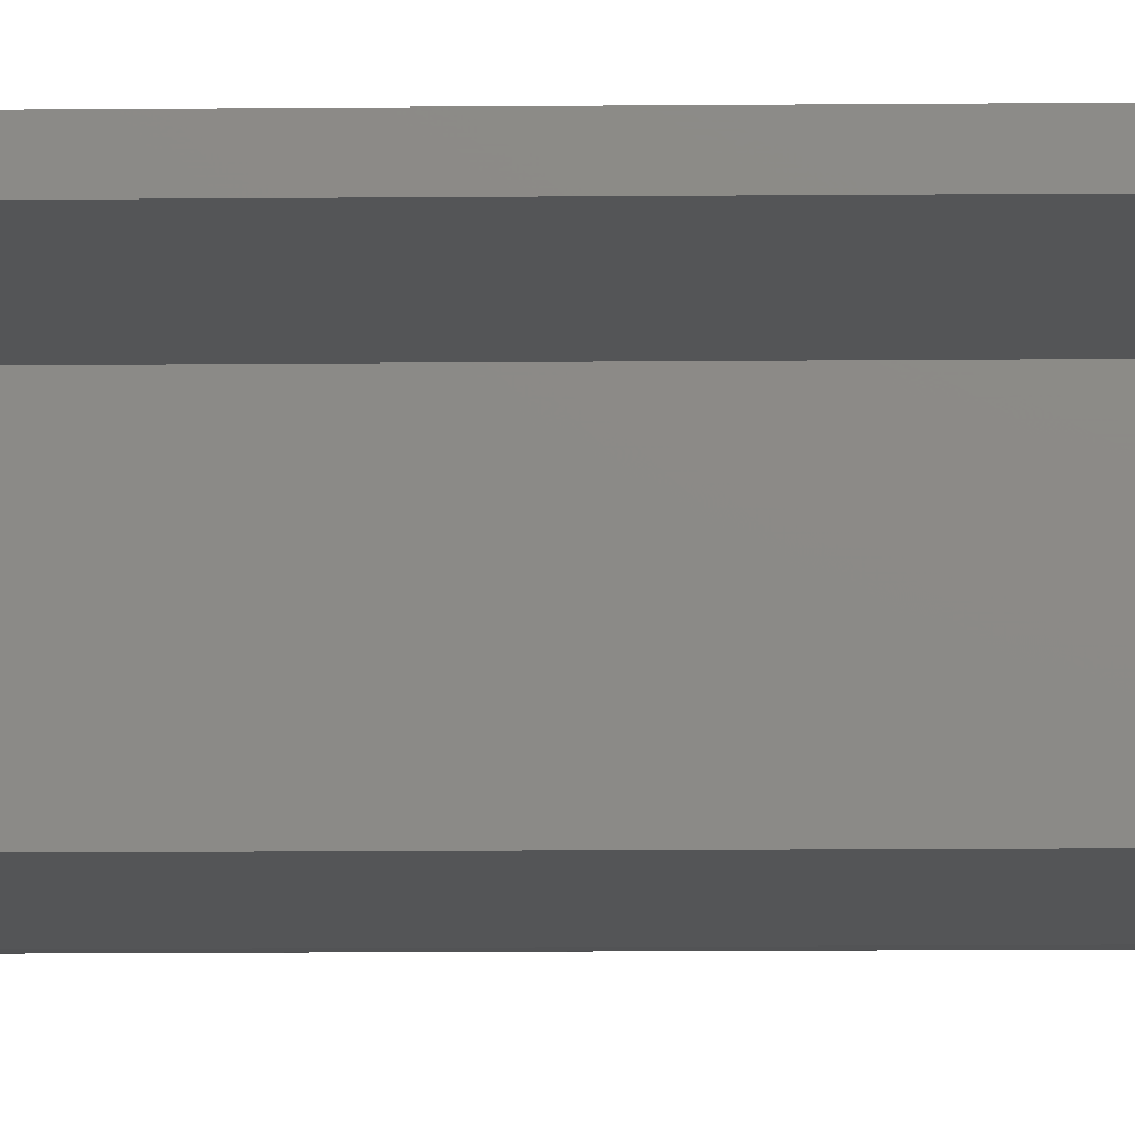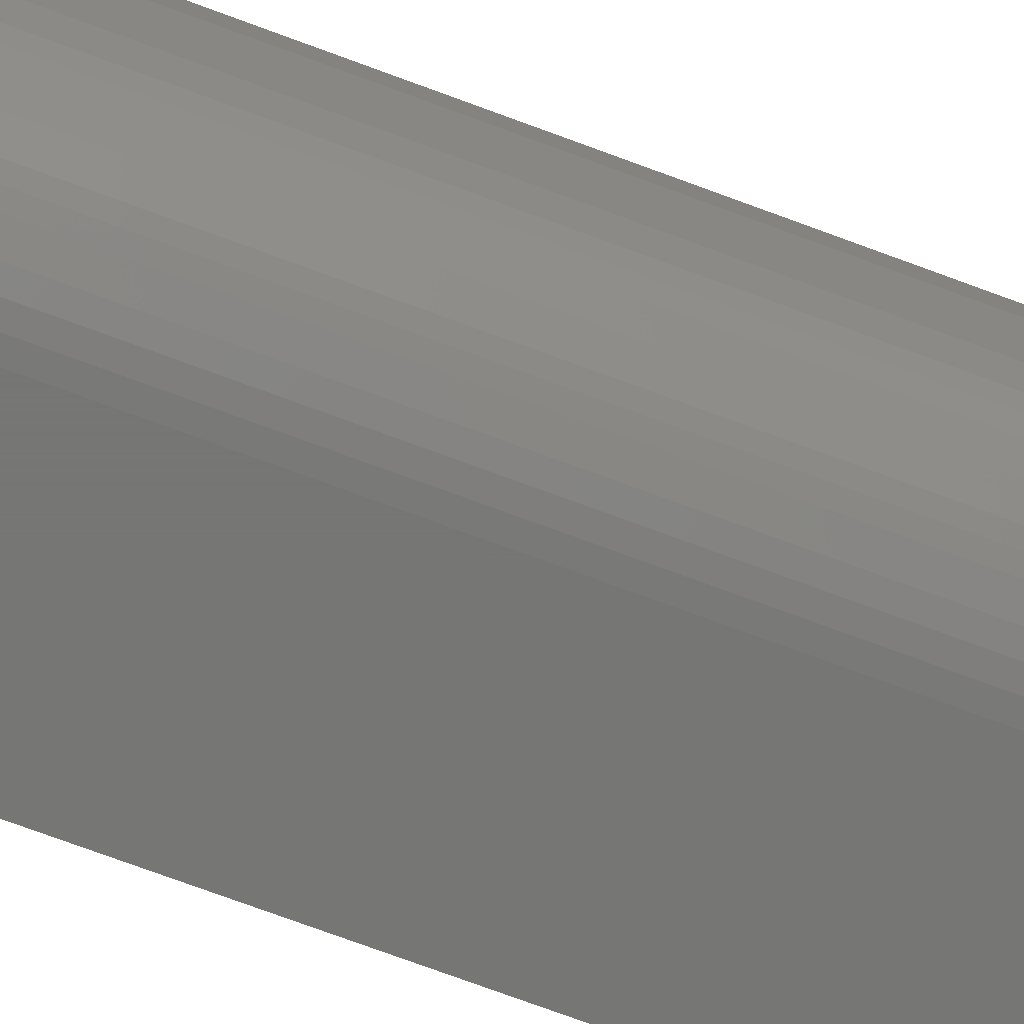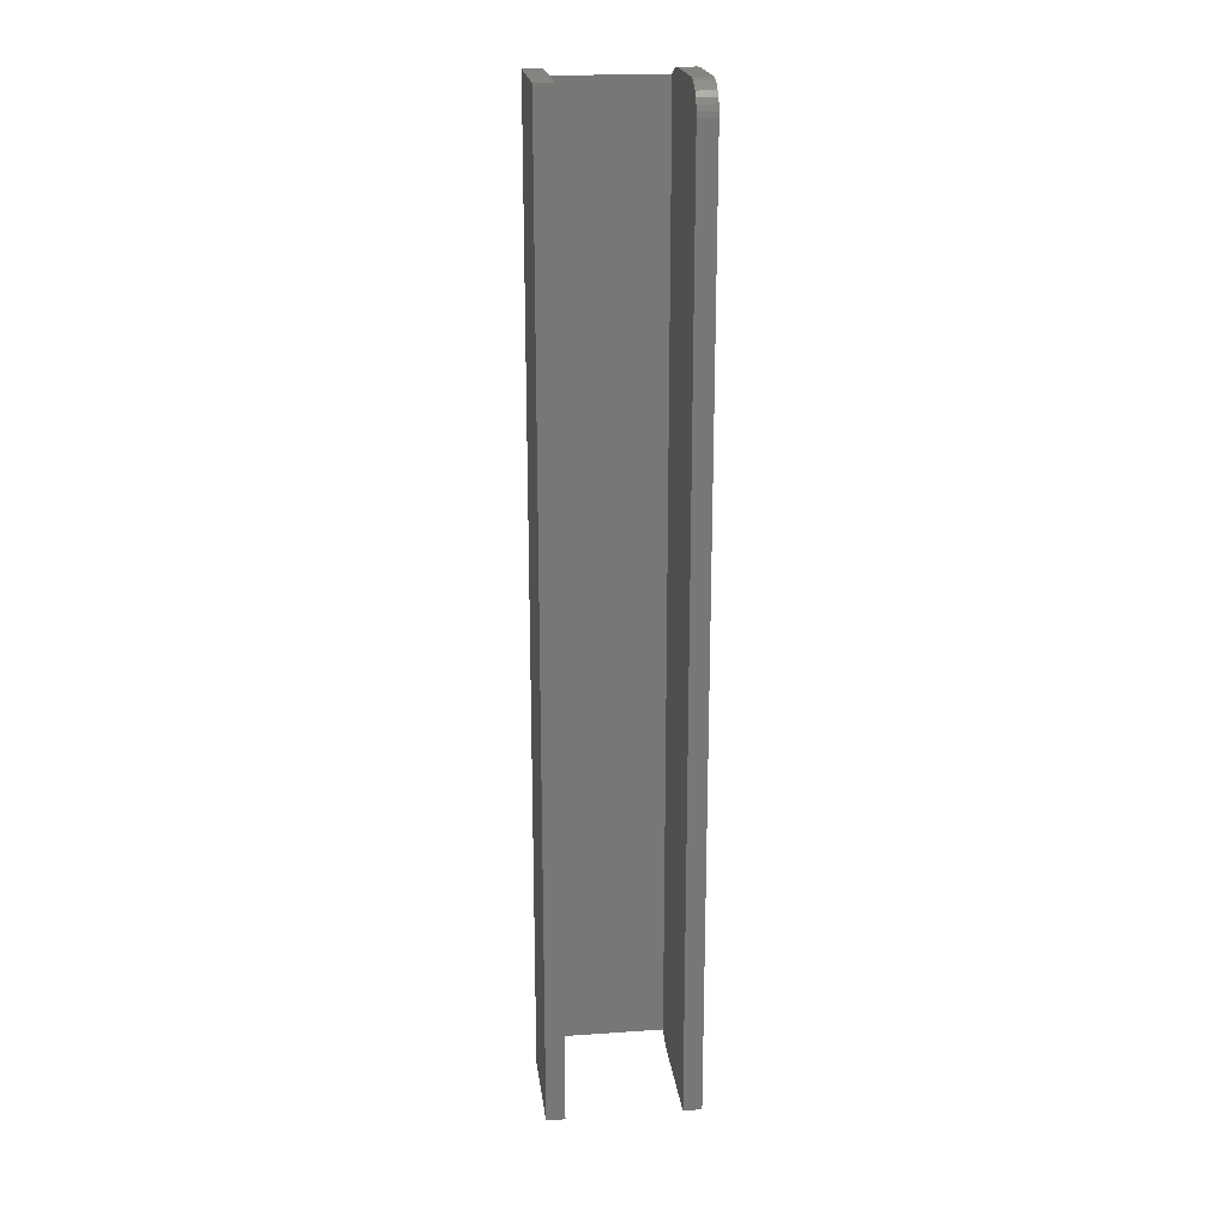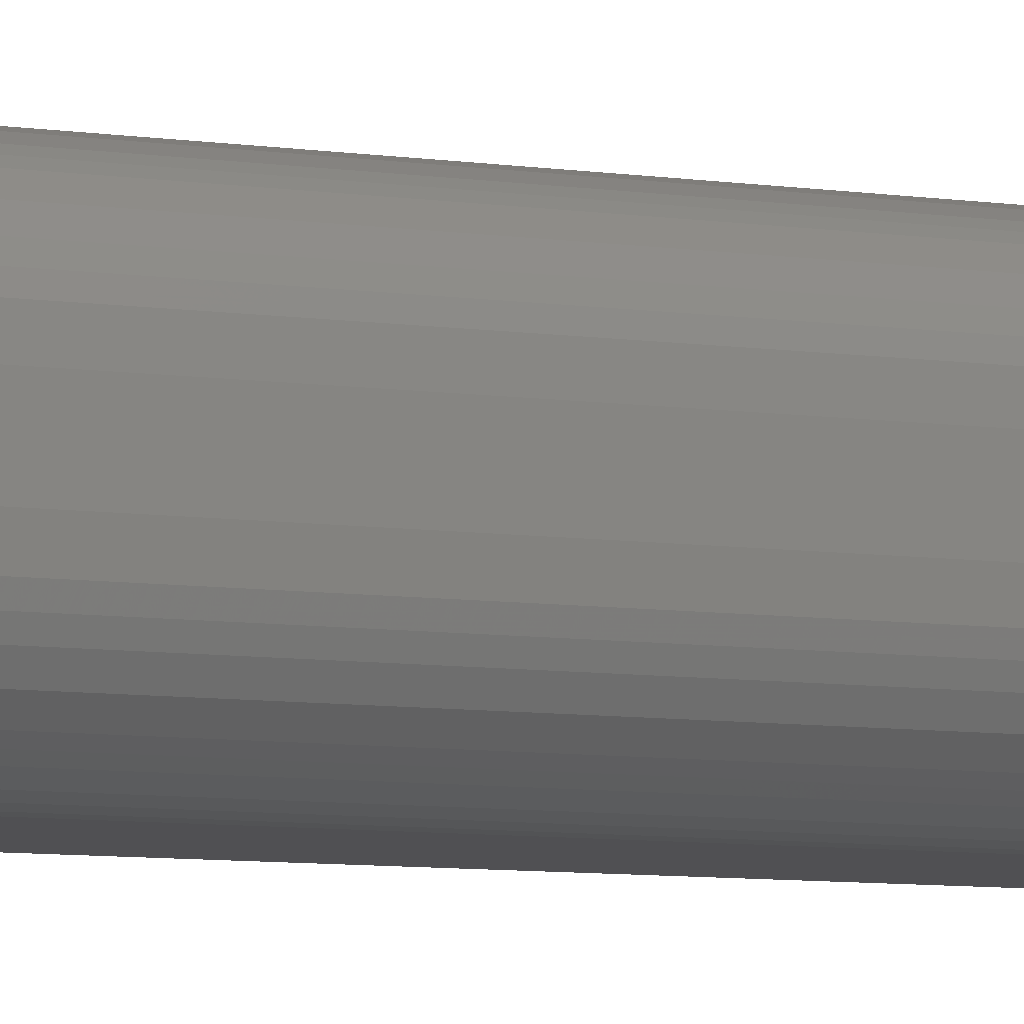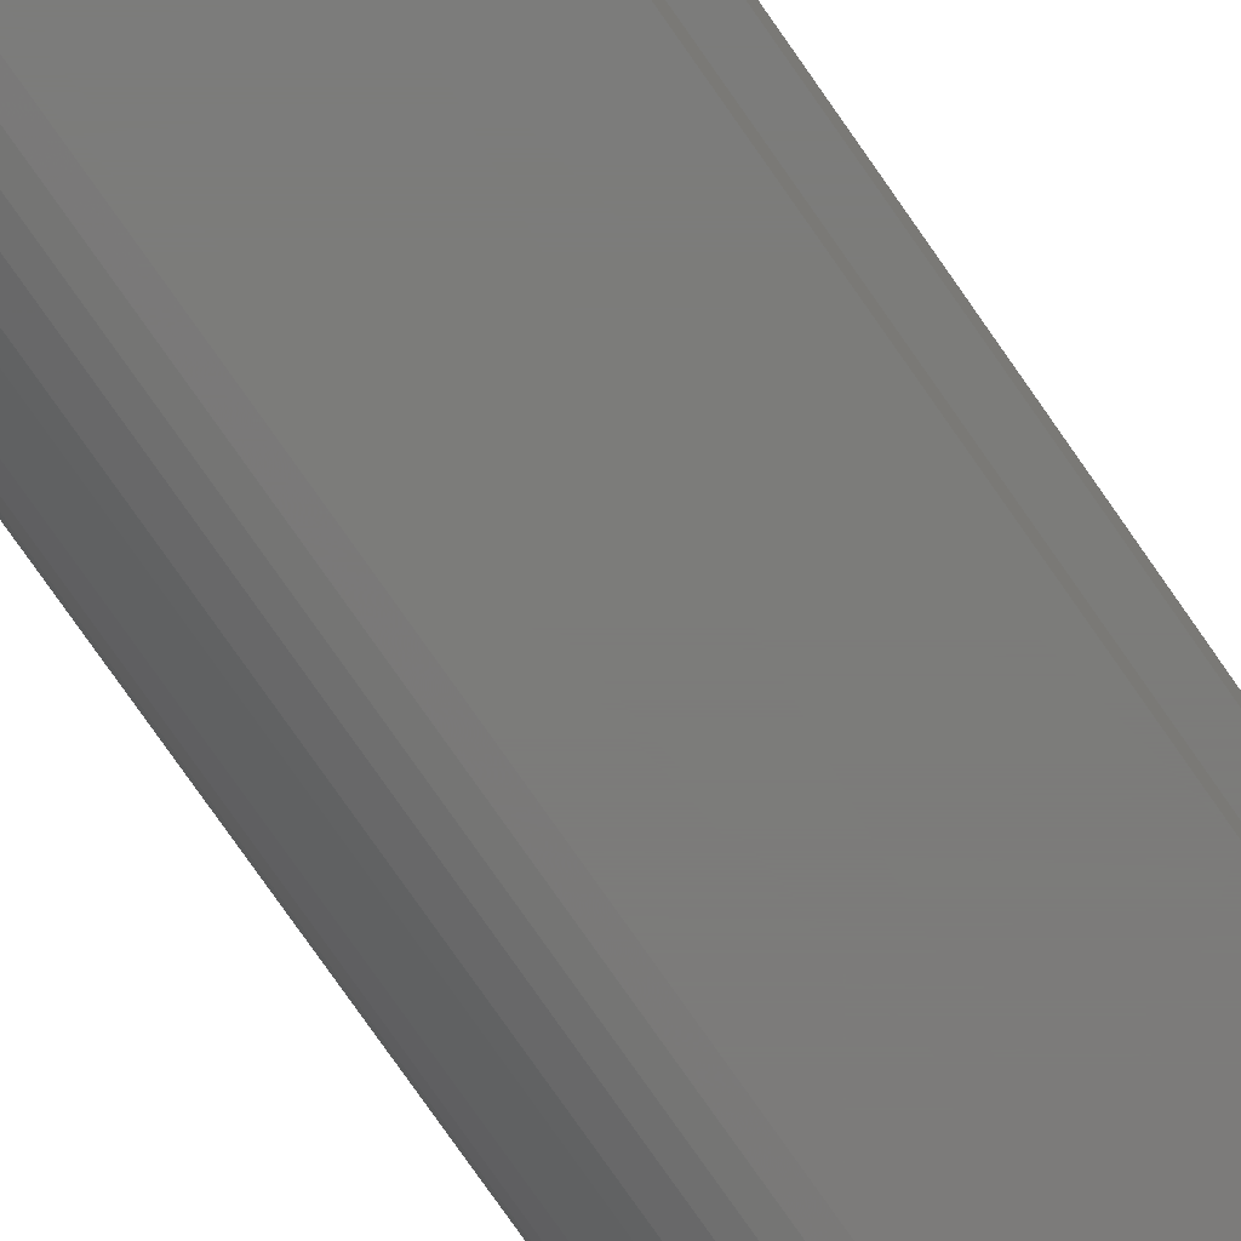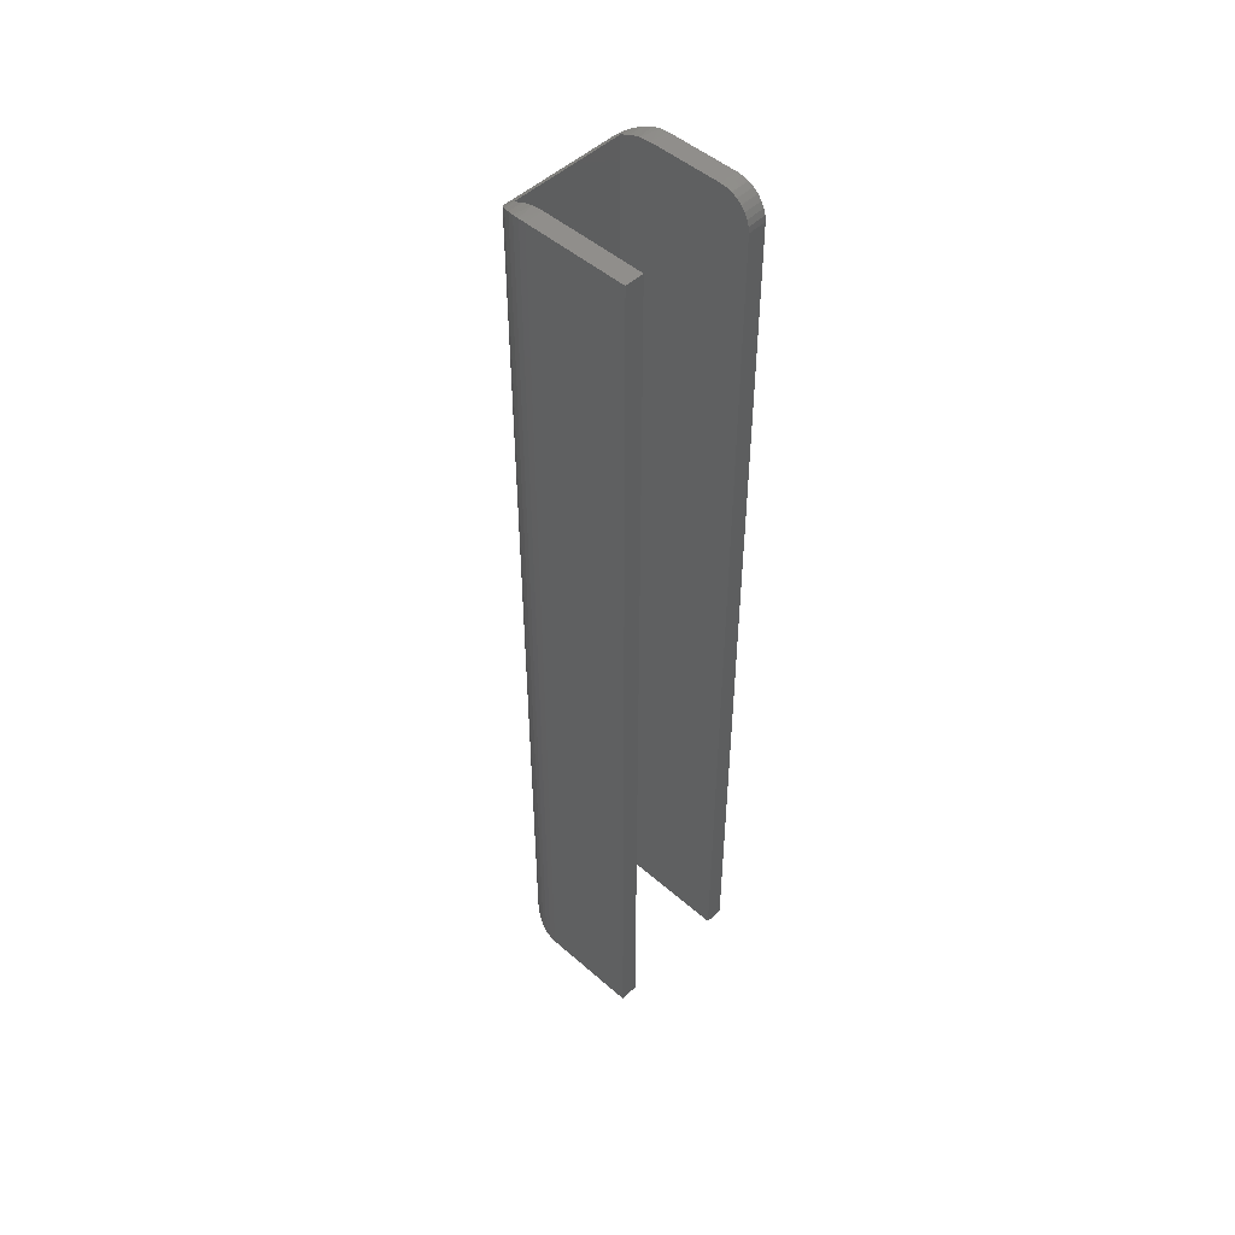
<metadata>
{"format":"stl","ext":"stl","renderer":"f3d","projection":"perspective","resolution":1024,"background":"white","views":[{"elev":-13.1,"azim":91.2,"up":"+Z"},{"elev":-68.1,"azim":-111.0,"up":"+Z"},{"elev":20.6,"azim":82.9,"up":"+Y"},{"elev":-6.4,"azim":-116.9,"up":"+Z"},{"elev":-75.1,"azim":34.6,"up":"+Z"},{"elev":49.2,"azim":44.0,"up":"+Y"}]}
</metadata>
<code>
# stl→obj: 88 verts, 172 faces
v -0.01562 2.927e-18 -0.0625
v -0.01562 3.831e-18 -0.04803
v 0.03906 6.343e-18 -0.0625
v 0.03906 7.246e-18 -0.04803
v -0.01562 -0.75 -0.04803
v -0.03243 -0.7469 -0.04803
v -0.02417 -0.7492 -0.04803
v 0.0625 -0.75 -0.04803
v -0.04013 -0.7431 -0.04803
v 0.04803 -0.001784 -0.04803
v 0.04363 -0.0004503 -0.04803
v -0.04013 -0.006916 -0.04803
v 0.0625 -0.02344 -0.04803
v 0.06205 -0.01887 -0.04803
v 0.06072 -0.01447 -0.04803
v 0.05855 -0.01042 -0.04803
v 0.05564 -0.006865 -0.04803
v 0.05208 -0.00395 -0.04803
v -0.03243 -0.003117 -0.04803
v -0.02417 -0.000786 -0.04803
v 0.04803 -0.001784 -0.0625
v 0.04363 -0.0004503 -0.0625
v 0.05855 -0.01042 -0.0625
v 0.06072 -0.01447 -0.0625
v 0.05208 -0.00395 -0.0625
v 0.05564 -0.006865 -0.0625
v 0.06205 -0.01887 -0.0625
v 0.0625 -0.02344 -0.0625
v 0.0625 -0.75 -0.0625
v -0.01562 -0.75 -0.0625
v -0.01562 -0.75 0.04013
v 0.0625 -0.75 0.04013
v -0.01562 -0.75 0.05461
v 0.0625 -0.75 0.05461
v -0.01562 9.337e-18 0.04013
v -0.01562 1.024e-17 0.05461
v 0.0625 1.422e-17 0.04013
v 0.0625 1.512e-17 0.05461
v -0.0625 -0.04688 0.00773
v -0.0625 -0.04688 -0.01562
v -0.0625 -0.7031 0.00773
v -0.0625 -0.7031 -0.01562
v -0.02417 -0.7492 0.04013
v -0.03243 -0.7469 0.04013
v -0.04013 -0.7431 0.04013
v -0.04013 -0.006916 0.04013
v -0.03243 -0.003117 0.04013
v -0.02417 -0.000786 0.04013
v -0.06112 -0.03561 -0.0269
v -0.06112 -0.7144 -0.02689
v -0.02142 -0.0003595 -0.06214
v -0.02701 -0.7486 -0.0611
v -0.02701 -0.001402 -0.0611
v -0.03244 -0.7469 -0.05938
v -0.03244 -0.003121 -0.05938
v -0.03929 -0.7436 -0.05609
v -0.03929 -0.006413 -0.05609
v -0.04316 -0.7411 -0.05356
v -0.04316 -0.00894 -0.05356
v -0.04665 -0.7383 -0.05076
v -0.04665 -0.01174 -0.05076
v -0.05252 -0.732 -0.04454
v -0.05252 -0.01796 -0.04454
v -0.05696 -0.7252 -0.03772
v -0.05696 -0.02478 -0.03773
v -0.05941 -0.7199 -0.03237
v -0.05941 -0.03013 -0.03237
v -0.02142 -0.7496 -0.06214
v -0.03929 -0.7436 0.04819
v -0.04316 -0.7411 0.04567
v -0.02142 -0.7496 0.05425
v -0.06112 -0.7144 0.019
v -0.05941 -0.7199 0.02448
v -0.05696 -0.7252 0.02983
v -0.05252 -0.732 0.03664
v -0.04665 -0.7383 0.04287
v -0.03244 -0.7469 0.05148
v -0.02701 -0.7486 0.0532
v -0.06112 -0.0356 0.019
v -0.05941 -0.03013 0.02448
v -0.05696 -0.02477 0.02983
v -0.05252 -0.01796 0.03664
v -0.04665 -0.01174 0.04287
v -0.04316 -0.00894 0.04567
v -0.03929 -0.006413 0.04819
v -0.03244 -0.003121 0.05148
v -0.02701 -0.001402 0.0532
v -0.02142 -0.0003595 0.05425
f 1 2 3
f 3 2 4
f 5 6 7
f 5 8 6
f 8 9 6
f 4 10 11
f 12 9 8
f 12 8 13
f 12 13 14
f 12 14 15
f 12 15 16
f 12 16 17
f 12 17 18
f 12 18 19
f 19 18 10
f 19 10 4
f 19 4 2
f 19 2 20
f 3 21 1
f 3 22 21
f 23 24 25
f 25 26 23
f 1 27 28
f 1 28 29
f 1 29 30
f 27 1 21
f 27 21 25
f 27 25 24
f 28 13 29
f 29 13 8
f 3 4 22
f 22 4 11
f 22 11 21
f 21 11 10
f 21 10 25
f 25 10 18
f 25 18 26
f 26 18 17
f 26 17 23
f 23 17 16
f 23 16 24
f 24 16 15
f 24 15 27
f 27 15 14
f 27 14 28
f 28 14 13
f 31 32 33
f 33 32 34
f 30 29 5
f 5 29 8
f 35 36 37
f 37 36 38
f 39 40 41
f 41 40 42
f 38 36 34
f 34 36 33
f 31 43 44
f 32 31 44
f 32 44 45
f 32 45 46
f 32 46 37
f 35 37 46
f 35 46 47
f 35 47 48
f 12 46 9
f 9 46 45
f 42 49 50
f 42 40 49
f 51 52 53
f 53 52 54
f 53 54 55
f 55 54 56
f 55 56 57
f 57 56 58
f 57 58 59
f 59 58 60
f 59 60 61
f 61 60 62
f 61 62 63
f 63 62 64
f 63 64 65
f 65 64 66
f 65 66 67
f 67 66 50
f 67 50 49
f 1 30 51
f 51 30 68
f 51 68 52
f 30 7 68
f 30 5 7
f 45 69 70
f 45 44 69
f 31 71 43
f 31 33 71
f 41 50 72
f 41 42 50
f 72 50 66
f 72 66 73
f 73 66 64
f 73 64 74
f 74 64 62
f 74 62 75
f 75 62 60
f 75 60 76
f 76 60 58
f 76 58 70
f 70 58 56
f 6 54 52
f 6 52 7
f 52 68 7
f 69 44 77
f 78 77 44
f 44 43 78
f 78 43 71
f 9 45 70
f 9 70 56
f 9 56 54
f 9 54 6
f 39 72 79
f 39 41 72
f 79 72 73
f 79 73 80
f 80 73 74
f 80 74 81
f 81 74 75
f 81 75 82
f 82 75 76
f 82 76 83
f 83 76 70
f 83 70 84
f 84 70 69
f 84 69 85
f 85 69 77
f 85 77 86
f 86 77 78
f 86 78 87
f 87 78 71
f 33 36 71
f 71 36 88
f 71 88 87
f 35 88 36
f 35 48 88
f 12 57 59
f 12 19 57
f 2 51 20
f 2 1 51
f 40 79 49
f 40 39 79
f 87 88 48
f 48 47 87
f 87 47 86
f 20 51 53
f 20 53 55
f 20 55 19
f 19 55 57
f 84 59 61
f 84 61 83
f 83 61 63
f 83 63 82
f 82 63 65
f 82 65 81
f 81 65 67
f 81 67 80
f 80 67 49
f 80 49 79
f 46 12 59
f 46 59 84
f 46 84 85
f 46 85 86
f 46 86 47
f 37 38 32
f 32 38 34

</code>
